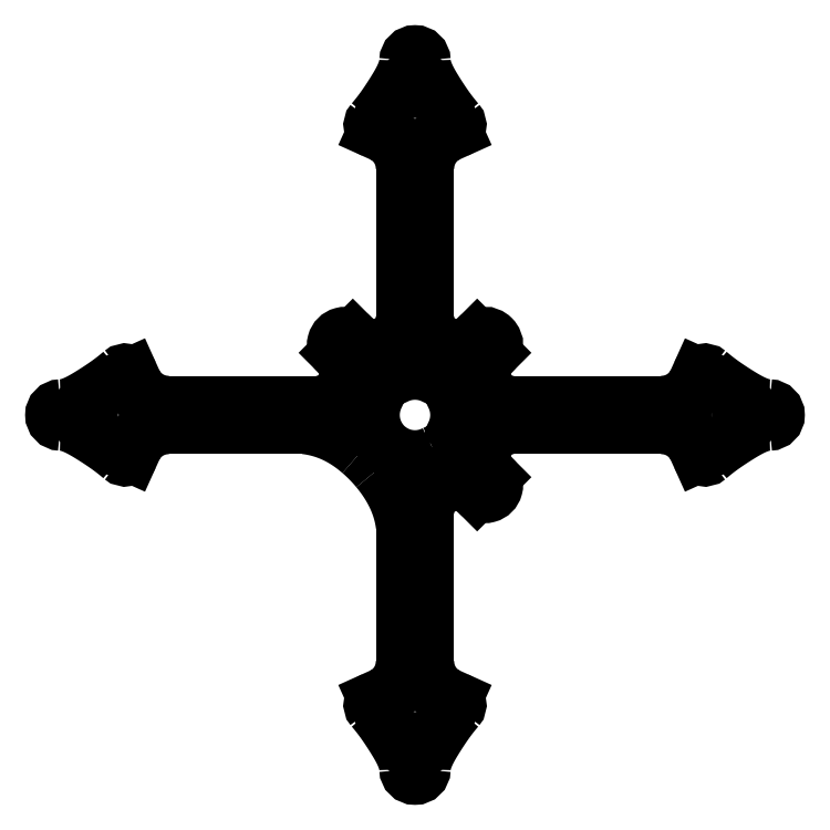
<metadata>
{"format":"dxf","ext":"dxf","renderer":"ezdxf+matplotlib","layout":"modelspace","background":"white","min_lineweight":24,"dpi":150}
</metadata>
<code>
0
SECTION
2
ENTITIES
0
LWPOLYLINE
8
0
90
4
70
1
43
0
10
-0.7888
20
-61.17
42
-0.8452
10
0.7888
20
-61.17
10
0.986
20
-62.33
42
-1.183
10
-0.986
20
-62.33
0
CIRCLE
8
0
10
-1.776e-14
20
-58
30
0
40
2
210
0
220
-0
230
1
0
LWPOLYLINE
8
0
90
4
70
1
43
0
10
3.137
20
-57.1
42
-0.8452
10
2.348
20
-55.73
10
3.26
20
-54.98
42
-1.183
10
4.246
20
-56.69
0
LWPOLYLINE
8
0
90
4
70
1
43
0
10
-2.348
20
-55.73
42
-0.8452
10
-3.137
20
-57.1
10
-4.246
20
-56.69
42
-1.183
10
-3.26
20
-54.98
0
LINE
8
0
10
45.98
20
2.15
30
0
11
18.26
21
2.15
31
0
0
SPLINE
8
0
70
0
71
3
72
20
73
16
74
0
42
1e-09
43
1e-10
44
1e-10
40
0
40
0
40
0
40
0
40
0.2149
40
0.2149
40
0.4297
40
0.4297
40
0.6446
40
0.6446
40
0.8594
40
0.8594
40
1.074
40
1.074
40
1.187
40
1.187
40
1.299
40
1.299
40
1.299
40
1.299
10
14.36
20
11.54
30
0
10
13.86
20
11.03
30
0
10
13.46
20
10.43
30
0
10
12.91
20
9.107
30
0
10
12.76
20
8.399
30
0
10
12.75
20
6.966
30
0
10
12.89
20
6.256
30
0
10
13.42
20
4.928
30
0
10
13.82
20
4.322
30
0
10
14.82
20
3.297
30
0
10
15.41
20
2.887
30
0
10
16.42
20
2.454
30
0
10
16.77
20
2.34
30
0
10
17.51
20
2.188
30
0
10
17.88
20
2.15
30
0
10
18.26
20
2.15
30
0
0
LINE
8
0
10
14.36
20
11.54
30
0
11
14.41
21
11.59
31
0
0
ARC
8
0
10
13
20
13
30
0
40
2
210
-0
220
0
230
1
50
-45
51
135
0
LINE
8
0
10
11.59
20
14.41
30
0
11
11.54
21
14.36
31
0
0
SPLINE
8
0
70
0
71
3
72
20
73
16
74
0
42
1e-09
43
1e-10
44
1e-10
40
0
40
0
40
0
40
0
40
0.2149
40
0.2149
40
0.4297
40
0.4297
40
0.6446
40
0.6446
40
0.8594
40
0.8594
40
1.074
40
1.074
40
1.187
40
1.187
40
1.299
40
1.299
40
1.299
40
1.299
10
2.15
20
18.26
30
0
10
2.15
20
17.54
30
0
10
2.29
20
16.83
30
0
10
2.834
20
15.51
30
0
10
3.232
20
14.9
30
0
10
4.239
20
13.88
30
0
10
4.836
20
13.48
30
0
10
6.154
20
12.92
30
0
10
6.862
20
12.77
30
0
10
8.294
20
12.75
30
0
10
9.005
20
12.88
30
0
10
10.02
20
13.28
30
0
10
10.35
20
13.45
30
0
10
10.98
20
13.86
30
0
10
11.27
20
14.1
30
0
10
11.54
20
14.36
30
0
0
LINE
8
0
10
2.15
20
18.26
30
0
11
2.15
21
45.98
31
0
0
ARC
8
0
10
9.15
20
45.98
30
0
40
7
210
0
220
0
230
1
50
114.3
51
180
0
LINE
8
0
10
6.274
20
52.36
30
0
11
7.477
21
52.9
31
0
0
ARC
8
0
10
7
20
53.96
30
0
40
1.16
210
-0
220
0
230
1
50
-65.74
51
40.89
0
SPLINE
8
0
70
4
71
5
72
21
73
15
74
0
42
1e-09
43
1e-10
44
1e-10
40
0
40
0
40
0
40
0
40
0
40
0
40
0.1
40
0.2
40
0.3
40
0.4
40
0.5
40
0.6
40
0.7
40
0.8
40
0.9
40
1
40
1
40
1
40
1
40
1
40
1
41
1
41
1
41
1
41
1
41
1
41
1
41
1
41
1
41
1
41
1
41
1
41
1
41
1
41
1
41
1
10
7.877
20
54.72
30
0
10
7.682
20
54.94
30
0
10
7.303
20
55.39
30
0
10
6.772
20
56.04
30
0
10
6.13
20
56.89
30
0
10
5.399
20
57.93
30
0
10
4.695
20
58.99
30
0
10
3.988
20
60.09
30
0
10
3.272
20
61.24
30
0
10
2.588
20
62.45
30
0
10
2.005
20
63.67
30
0
10
1.68
20
64.64
30
0
10
1.544
20
65.35
30
0
10
1.506
20
65.81
30
0
10
1.499
20
66.04
30
0
0
ARC
8
0
10
2.665e-14
20
66
30
0
40
1.5
210
0
220
-0
230
1
50
1.53
51
178.5
0
SPLINE
8
0
70
4
71
5
72
21
73
15
74
0
42
1e-09
43
1e-10
44
1e-10
40
-1
40
-1
40
-1
40
-1
40
-1
40
-1
40
-0.9
40
-0.8
40
-0.7
40
-0.6
40
-0.5
40
-0.4
40
-0.3
40
-0.2
40
-0.1
40
0
40
0
40
0
40
0
40
0
40
0
41
1
41
1
41
1
41
1
41
1
41
1
41
1
41
1
41
1
41
1
41
1
41
1
41
1
41
1
41
1
10
-1.499
20
66.04
30
0
10
-1.506
20
65.81
30
0
10
-1.544
20
65.35
30
0
10
-1.68
20
64.64
30
0
10
-2.005
20
63.67
30
0
10
-2.588
20
62.45
30
0
10
-3.272
20
61.24
30
0
10
-3.988
20
60.09
30
0
10
-4.695
20
58.99
30
0
10
-5.399
20
57.93
30
0
10
-6.13
20
56.89
30
0
10
-6.772
20
56.04
30
0
10
-7.303
20
55.39
30
0
10
-7.682
20
54.94
30
0
10
-7.877
20
54.72
30
0
0
ARC
8
0
10
-7
20
53.96
30
0
40
1.16
210
0
220
0
230
1
50
139.1
51
245.7
0
LINE
8
0
10
-7.477
20
52.9
30
0
11
-6.274
21
52.36
31
0
0
ARC
8
0
10
-9.15
20
45.98
30
0
40
7
210
0
220
0
230
1
50
0
51
65.74
0
LINE
8
0
10
-2.15
20
45.98
30
0
11
-2.15
21
18.26
31
0
0
SPLINE
8
0
70
0
71
3
72
20
73
16
74
0
42
1e-09
43
1e-10
44
1e-10
40
0
40
0
40
0
40
0
40
0.2149
40
0.2149
40
0.4297
40
0.4297
40
0.6446
40
0.6446
40
0.8594
40
0.8594
40
1.074
40
1.074
40
1.187
40
1.187
40
1.299
40
1.299
40
1.299
40
1.299
10
-11.54
20
14.36
30
0
10
-11.03
20
13.86
30
0
10
-10.43
20
13.46
30
0
10
-9.107
20
12.91
30
0
10
-8.399
20
12.76
30
0
10
-6.966
20
12.75
30
0
10
-6.256
20
12.89
30
0
10
-4.928
20
13.42
30
0
10
-4.322
20
13.82
30
0
10
-3.297
20
14.82
30
0
10
-2.887
20
15.41
30
0
10
-2.454
20
16.42
30
0
10
-2.34
20
16.77
30
0
10
-2.188
20
17.51
30
0
10
-2.15
20
17.88
30
0
10
-2.15
20
18.26
30
0
0
LINE
8
0
10
-11.54
20
14.36
30
0
11
-11.59
21
14.41
31
0
0
ARC
8
0
10
-13
20
13
30
0
40
2
210
0
220
-0
230
1
50
45
51
225
0
LINE
8
0
10
-14.41
20
11.59
30
0
11
-14.36
21
11.54
31
0
0
SPLINE
8
0
70
0
71
3
72
20
73
16
74
0
42
1e-09
43
1e-10
44
1e-10
40
0
40
0
40
0
40
0
40
0.2149
40
0.2149
40
0.4297
40
0.4297
40
0.6446
40
0.6446
40
0.8594
40
0.8594
40
1.074
40
1.074
40
1.187
40
1.187
40
1.299
40
1.299
40
1.299
40
1.299
10
-18.26
20
2.15
30
0
10
-17.54
20
2.15
30
0
10
-16.83
20
2.29
30
0
10
-15.51
20
2.834
30
0
10
-14.9
20
3.232
30
0
10
-13.88
20
4.239
30
0
10
-13.48
20
4.836
30
0
10
-12.92
20
6.154
30
0
10
-12.77
20
6.862
30
0
10
-12.75
20
8.294
30
0
10
-12.88
20
9.005
30
0
10
-13.28
20
10.02
30
0
10
-13.45
20
10.35
30
0
10
-13.86
20
10.98
30
0
10
-14.1
20
11.27
30
0
10
-14.36
20
11.54
30
0
0
LINE
8
0
10
-18.26
20
2.15
30
0
11
-45.98
21
2.15
31
0
0
ARC
8
0
10
-45.98
20
9.15
30
0
40
7
210
0
220
0
230
1
50
204.3
51
270
0
LINE
8
0
10
-52.36
20
6.274
30
0
11
-52.9
21
7.477
31
0
0
ARC
8
0
10
-53.96
20
7
30
0
40
1.16
210
0
220
-0
230
1
50
24.26
51
130.9
0
SPLINE
8
0
70
4
71
5
72
21
73
15
74
0
42
1e-09
43
1e-10
44
1e-10
40
-1
40
-1
40
-1
40
-1
40
-1
40
-1
40
-0.9
40
-0.8
40
-0.7
40
-0.6
40
-0.5
40
-0.4
40
-0.3
40
-0.2
40
-0.1
40
0
40
0
40
0
40
0
40
0
40
0
41
1
41
1
41
1
41
1
41
1
41
1
41
1
41
1
41
1
41
1
41
1
41
1
41
1
41
1
41
1
10
-66.04
20
1.499
30
0
10
-65.81
20
1.506
30
0
10
-65.35
20
1.544
30
0
10
-64.64
20
1.68
30
0
10
-63.67
20
2.005
30
0
10
-62.45
20
2.588
30
0
10
-61.24
20
3.272
30
0
10
-60.09
20
3.988
30
0
10
-58.99
20
4.695
30
0
10
-57.93
20
5.399
30
0
10
-56.89
20
6.13
30
0
10
-56.04
20
6.772
30
0
10
-55.39
20
7.303
30
0
10
-54.94
20
7.682
30
0
10
-54.72
20
7.877
30
0
0
ARC
8
0
10
-66
20
-1.568e-14
30
0
40
1.5
210
0
220
0
230
1
50
91.53
51
268.5
0
SPLINE
8
0
70
4
71
5
72
21
73
15
74
0
42
1e-09
43
1e-10
44
1e-10
40
0
40
0
40
0
40
0
40
0
40
0
40
0.1
40
0.2
40
0.3
40
0.4
40
0.5
40
0.6
40
0.7
40
0.8
40
0.9
40
1
40
1
40
1
40
1
40
1
40
1
41
1
41
1
41
1
41
1
41
1
41
1
41
1
41
1
41
1
41
1
41
1
41
1
41
1
41
1
41
1
10
-54.72
20
-7.877
30
0
10
-54.94
20
-7.682
30
0
10
-55.39
20
-7.303
30
0
10
-56.04
20
-6.772
30
0
10
-56.89
20
-6.13
30
0
10
-57.93
20
-5.399
30
0
10
-58.99
20
-4.695
30
0
10
-60.09
20
-3.988
30
0
10
-61.24
20
-3.272
30
0
10
-62.45
20
-2.588
30
0
10
-63.67
20
-2.005
30
0
10
-64.64
20
-1.68
30
0
10
-65.35
20
-1.544
30
0
10
-65.81
20
-1.506
30
0
10
-66.04
20
-1.499
30
0
0
ARC
8
0
10
-53.96
20
-7
30
0
40
1.16
210
0
220
0
230
1
50
229.1
51
335.7
0
LINE
8
0
10
-52.9
20
-7.477
30
0
11
-52.36
21
-6.274
31
0
0
ARC
8
0
10
-45.98
20
-9.15
30
0
40
7
210
0
220
-0
230
1
50
90
51
155.7
0
LINE
8
0
10
-45.98
20
-2.15
30
0
11
-20.45
21
-2.15
31
0
0
SPLINE
8
0
70
4
71
5
72
16
73
10
74
0
42
1e-09
43
1e-10
44
1e-10
40
0.07008
40
0.07008
40
0.07008
40
0.07008
40
0.07008
40
0.07008
40
0.1
40
0.2
40
0.3
40
0.4
40
0.4283
40
0.4283
40
0.4283
40
0.4283
40
0.4283
40
0.4283
41
1
41
1
41
1
41
1
41
1
41
1
41
1
41
1
41
1
41
1
10
-20.45
20
-2.15
30
0
10
-20.24
20
-2.175
30
0
10
-19.34
20
-2.298
30
0
10
-17.8
20
-2.603
30
0
10
-15.74
20
-3.255
30
0
10
-13.72
20
-4.262
30
0
10
-12.01
20
-5.404
30
0
10
-10.88
20
-6.288
30
0
10
-10.27
20
-6.81
30
0
10
-10.14
20
-6.926
30
0
0
SPLINE
8
0
70
4
71
5
72
13
73
7
74
0
42
1e-09
43
1e-10
44
1e-10
40
0.4283
40
0.4283
40
0.4283
40
0.4283
40
0.4283
40
0.4283
40
0.5
40
0.572
40
0.572
40
0.572
40
0.572
40
0.572
40
0.572
41
1
41
1
41
1
41
1
41
1
41
1
41
1
10
-10.14
20
-6.926
30
0
10
-9.797
20
-7.221
30
0
10
-9.127
20
-7.828
30
0
10
-8.48
20
-8.465
30
0
10
-7.856
20
-9.129
30
0
10
-7.259
20
-9.819
30
0
10
-6.967
20
-10.17
30
0
0
SPLINE
8
0
70
4
71
5
72
16
73
10
74
0
42
1e-09
43
1e-10
44
1e-10
40
0.572
40
0.572
40
0.572
40
0.572
40
0.572
40
0.572
40
0.6
40
0.7
40
0.8
40
0.9
40
0.9311
40
0.9311
40
0.9311
40
0.9311
40
0.9311
40
0.9311
41
1
41
1
41
1
41
1
41
1
41
1
41
1
41
1
41
1
41
1
10
-6.967
20
-10.17
30
0
10
-6.853
20
-10.31
30
0
10
-6.339
20
-10.94
30
0
10
-5.463
20
-12.09
30
0
10
-4.318
20
-13.85
30
0
10
-3.29
20
-15.91
30
0
10
-2.618
20
-17.96
30
0
10
-2.303
20
-19.47
30
0
10
-2.177
20
-20.35
30
0
10
-2.15
20
-20.56
30
0
0
LINE
8
0
10
-2.15
20
-20.56
30
0
11
-2.15
21
-45.98
31
0
0
ARC
8
0
10
-9.15
20
-45.98
30
0
40
7
210
-0
220
0
230
1
50
-65.74
51
0
0
LINE
8
0
10
-6.274
20
-52.36
30
0
11
-7.477
21
-52.9
31
0
0
ARC
8
0
10
-7
20
-53.96
30
0
40
1.16
210
0
220
0
230
1
50
114.3
51
220.9
0
SPLINE
8
0
70
4
71
5
72
21
73
15
74
0
42
1e-09
43
1e-10
44
1e-10
40
0
40
0
40
0
40
0
40
0
40
0
40
0.1
40
0.2
40
0.3
40
0.4
40
0.5
40
0.6
40
0.7
40
0.8
40
0.9
40
1
40
1
40
1
40
1
40
1
40
1
41
1
41
1
41
1
41
1
41
1
41
1
41
1
41
1
41
1
41
1
41
1
41
1
41
1
41
1
41
1
10
-7.877
20
-54.72
30
0
10
-7.682
20
-54.94
30
0
10
-7.303
20
-55.39
30
0
10
-6.772
20
-56.04
30
0
10
-6.13
20
-56.89
30
0
10
-5.399
20
-57.93
30
0
10
-4.695
20
-58.99
30
0
10
-3.988
20
-60.09
30
0
10
-3.272
20
-61.24
30
0
10
-2.588
20
-62.45
30
0
10
-2.005
20
-63.67
30
0
10
-1.68
20
-64.64
30
0
10
-1.544
20
-65.35
30
0
10
-1.506
20
-65.81
30
0
10
-1.499
20
-66.04
30
0
0
ARC
8
0
10
-2.665e-14
20
-66
30
0
40
1.5
210
0
220
0
230
1
50
181.5
51
358.5
0
SPLINE
8
0
70
4
71
5
72
21
73
15
74
0
42
1e-09
43
1e-10
44
1e-10
40
-1
40
-1
40
-1
40
-1
40
-1
40
-1
40
-0.9
40
-0.8
40
-0.7
40
-0.6
40
-0.5
40
-0.4
40
-0.3
40
-0.2
40
-0.1
40
0
40
0
40
0
40
0
40
0
40
0
41
1
41
1
41
1
41
1
41
1
41
1
41
1
41
1
41
1
41
1
41
1
41
1
41
1
41
1
41
1
10
1.499
20
-66.04
30
0
10
1.506
20
-65.81
30
0
10
1.544
20
-65.35
30
0
10
1.68
20
-64.64
30
0
10
2.005
20
-63.67
30
0
10
2.588
20
-62.45
30
0
10
3.272
20
-61.24
30
0
10
3.988
20
-60.09
30
0
10
4.695
20
-58.99
30
0
10
5.399
20
-57.93
30
0
10
6.13
20
-56.89
30
0
10
6.772
20
-56.04
30
0
10
7.303
20
-55.39
30
0
10
7.682
20
-54.94
30
0
10
7.877
20
-54.72
30
0
0
ARC
8
0
10
7
20
-53.96
30
0
40
1.16
210
-0
220
0
230
1
50
-40.89
51
65.74
0
LINE
8
0
10
7.477
20
-52.9
30
0
11
6.274
21
-52.36
31
0
0
ARC
8
0
10
9.15
20
-45.98
30
0
40
7
210
0
220
0
230
1
50
180
51
245.7
0
LINE
8
0
10
2.15
20
-45.98
30
0
11
2.15
21
-18.26
31
0
0
SPLINE
8
0
70
0
71
3
72
20
73
16
74
0
42
1e-09
43
1e-10
44
1e-10
40
0
40
0
40
0
40
0
40
0.2149
40
0.2149
40
0.4297
40
0.4297
40
0.6446
40
0.6446
40
0.8594
40
0.8594
40
1.074
40
1.074
40
1.187
40
1.187
40
1.299
40
1.299
40
1.299
40
1.299
10
11.54
20
-14.36
30
0
10
11.03
20
-13.86
30
0
10
10.43
20
-13.46
30
0
10
9.107
20
-12.91
30
0
10
8.399
20
-12.76
30
0
10
6.966
20
-12.75
30
0
10
6.256
20
-12.89
30
0
10
4.928
20
-13.42
30
0
10
4.322
20
-13.82
30
0
10
3.297
20
-14.82
30
0
10
2.887
20
-15.41
30
0
10
2.454
20
-16.42
30
0
10
2.34
20
-16.77
30
0
10
2.188
20
-17.51
30
0
10
2.15
20
-17.88
30
0
10
2.15
20
-18.26
30
0
0
LINE
8
0
10
11.54
20
-14.36
30
0
11
11.59
21
-14.41
31
0
0
ARC
8
0
10
13
20
-13
30
0
40
2
210
0
220
0
230
1
50
-135
51
45
0
LINE
8
0
10
14.41
20
-11.59
30
0
11
14.36
21
-11.54
31
0
0
SPLINE
8
0
70
0
71
3
72
20
73
16
74
0
42
1e-09
43
1e-10
44
1e-10
40
0
40
0
40
0
40
0
40
0.2149
40
0.2149
40
0.4297
40
0.4297
40
0.6446
40
0.6446
40
0.8594
40
0.8594
40
1.074
40
1.074
40
1.187
40
1.187
40
1.299
40
1.299
40
1.299
40
1.299
10
18.26
20
-2.15
30
0
10
17.54
20
-2.15
30
0
10
16.83
20
-2.29
30
0
10
15.51
20
-2.834
30
0
10
14.9
20
-3.232
30
0
10
13.88
20
-4.239
30
0
10
13.48
20
-4.836
30
0
10
12.92
20
-6.154
30
0
10
12.77
20
-6.862
30
0
10
12.75
20
-8.294
30
0
10
12.88
20
-9.005
30
0
10
13.28
20
-10.02
30
0
10
13.45
20
-10.35
30
0
10
13.86
20
-10.98
30
0
10
14.1
20
-11.27
30
0
10
14.36
20
-11.54
30
0
0
LINE
8
0
10
18.26
20
-2.15
30
0
11
45.98
21
-2.15
31
0
0
ARC
8
0
10
45.98
20
-9.15
30
0
40
7
210
0
220
-0
230
1
50
24.26
51
90
0
LINE
8
0
10
52.36
20
-6.274
30
0
11
52.9
21
-7.477
31
0
0
ARC
8
0
10
53.96
20
-7
30
0
40
1.16
210
0
220
0
230
1
50
204.3
51
310.9
0
SPLINE
8
0
70
4
71
5
72
21
73
15
74
0
42
1e-09
43
1e-10
44
1e-10
40
-1
40
-1
40
-1
40
-1
40
-1
40
-1
40
-0.9
40
-0.8
40
-0.7
40
-0.6
40
-0.5
40
-0.4
40
-0.3
40
-0.2
40
-0.1
40
0
40
0
40
0
40
0
40
0
40
0
41
1
41
1
41
1
41
1
41
1
41
1
41
1
41
1
41
1
41
1
41
1
41
1
41
1
41
1
41
1
10
66.04
20
-1.499
30
0
10
65.81
20
-1.506
30
0
10
65.35
20
-1.544
30
0
10
64.64
20
-1.68
30
0
10
63.67
20
-2.005
30
0
10
62.45
20
-2.588
30
0
10
61.24
20
-3.272
30
0
10
60.09
20
-3.988
30
0
10
58.99
20
-4.695
30
0
10
57.93
20
-5.399
30
0
10
56.89
20
-6.13
30
0
10
56.04
20
-6.772
30
0
10
55.39
20
-7.303
30
0
10
54.94
20
-7.682
30
0
10
54.72
20
-7.877
30
0
0
ARC
8
0
10
66
20
1.568e-14
30
0
40
1.5
210
0
220
0
230
1
50
-88.47
51
88.47
0
SPLINE
8
0
70
4
71
5
72
21
73
15
74
0
42
1e-09
43
1e-10
44
1e-10
40
0
40
0
40
0
40
0
40
0
40
0
40
0.1
40
0.2
40
0.3
40
0.4
40
0.5
40
0.6
40
0.7
40
0.8
40
0.9
40
1
40
1
40
1
40
1
40
1
40
1
41
1
41
1
41
1
41
1
41
1
41
1
41
1
41
1
41
1
41
1
41
1
41
1
41
1
41
1
41
1
10
54.72
20
7.877
30
0
10
54.94
20
7.682
30
0
10
55.39
20
7.303
30
0
10
56.04
20
6.772
30
0
10
56.89
20
6.13
30
0
10
57.93
20
5.399
30
0
10
58.99
20
4.695
30
0
10
60.09
20
3.988
30
0
10
61.24
20
3.272
30
0
10
62.45
20
2.588
30
0
10
63.67
20
2.005
30
0
10
64.64
20
1.68
30
0
10
65.35
20
1.544
30
0
10
65.81
20
1.506
30
0
10
66.04
20
1.499
30
0
0
ARC
8
0
10
53.96
20
7
30
0
40
1.16
210
0
220
-0
230
1
50
49.11
51
155.7
0
LINE
8
0
10
52.9
20
7.477
30
0
11
52.36
21
6.274
31
0
0
ARC
8
0
10
45.98
20
9.15
30
0
40
7
210
-0
220
0
230
1
50
270
51
335.7
0
LWPOLYLINE
8
0
90
4
70
1
43
0
10
-57.1
20
-3.137
42
-0.8452
10
-55.73
20
-2.348
10
-54.98
20
-3.26
42
-1.183
10
-56.69
20
-4.246
0
LWPOLYLINE
8
0
90
4
70
1
43
0
10
-55.73
20
2.348
42
-0.8452
10
-57.1
20
3.137
10
-56.69
20
4.246
42
-1.183
10
-54.98
20
3.26
0
CIRCLE
8
0
10
-58
20
-8.882e-15
30
0
40
2
210
-0
220
0
230
1
0
LWPOLYLINE
8
0
90
4
70
1
43
0
10
-61.17
20
0.7888
42
-0.8452
10
-61.17
20
-0.7888
10
-62.33
20
-0.986
42
-1.183
10
-62.33
20
0.986
0
CIRCLE
8
0
10
-3.331e-15
20
-11.31
30
0
40
1
210
-0
220
0
230
1
0
CIRCLE
8
0
10
-11.31
20
4.441e-15
30
0
40
1
210
-0
220
0
230
1
0
CIRCLE
8
0
10
11.31
20
-4.441e-15
30
0
40
1
210
-0
220
0
230
1
0
CIRCLE
8
0
10
2.22e-15
20
11.31
30
0
40
1
210
-0
220
0
230
1
0
CIRCLE
8
0
10
13
20
13
30
0
40
1
210
0
220
-0
230
1
0
CIRCLE
8
0
10
-13
20
13
30
0
40
1
210
-0
220
0
230
1
0
CIRCLE
8
0
10
13
20
-13
30
0
40
1
210
0
220
-0
230
1
0
LWPOLYLINE
8
0
90
4
70
1
43
0
10
0.7888
20
61.17
42
-0.8452
10
-0.7888
20
61.17
10
-0.986
20
62.33
42
-1.183
10
0.986
20
62.33
0
CIRCLE
8
0
10
1.776e-14
20
58
30
0
40
2
210
-0
220
0
230
1
0
LWPOLYLINE
8
0
90
4
70
1
43
0
10
-3.137
20
57.1
42
-0.8452
10
-2.348
20
55.73
10
-3.26
20
54.98
42
-1.183
10
-4.246
20
56.69
0
LWPOLYLINE
8
0
90
4
70
1
43
0
10
2.348
20
55.73
42
-0.8452
10
3.137
20
57.1
10
4.246
20
56.69
42
-1.183
10
3.26
20
54.98
0
LWPOLYLINE
8
0
90
4
70
1
43
0
10
61.17
20
-0.7888
42
-0.8452
10
61.17
20
0.7888
10
62.33
20
0.986
42
-1.183
10
62.33
20
-0.986
0
CIRCLE
8
0
10
58
20
8.882e-15
30
0
40
2
210
0
220
0
230
1
0
LWPOLYLINE
8
0
90
4
70
1
43
0
10
55.73
20
-2.348
42
-0.8452
10
57.1
20
-3.137
10
56.69
20
-4.246
42
-1.183
10
54.98
20
-3.26
0
LWPOLYLINE
8
0
90
4
70
1
43
0
10
57.1
20
3.137
42
-0.8452
10
55.73
20
2.348
10
54.98
20
3.26
42
-1.183
10
56.69
20
4.246
0
LWPOLYLINE
8
0
90
12
70
1
43
0
10
3.706
20
-7.09
42
-0.3068
10
5.935
20
-7.345
42
0.9266
10
7.345
20
-5.935
42
-0.3068
10
7.09
20
-3.706
42
0.2456
10
7.09
20
3.706
42
-0.3068
10
7.345
20
5.935
42
0.9266
10
5.935
20
7.345
42
-0.3068
10
3.706
20
7.09
42
0.2456
10
-3.706
20
7.09
42
-0.3068
10
-5.935
20
7.345
42
0.9266
10
-7.345
20
5.935
42
-0.3068
10
-7.09
20
3.706
42
0.7345
0
ENDSEC
0
EOF

</code>
